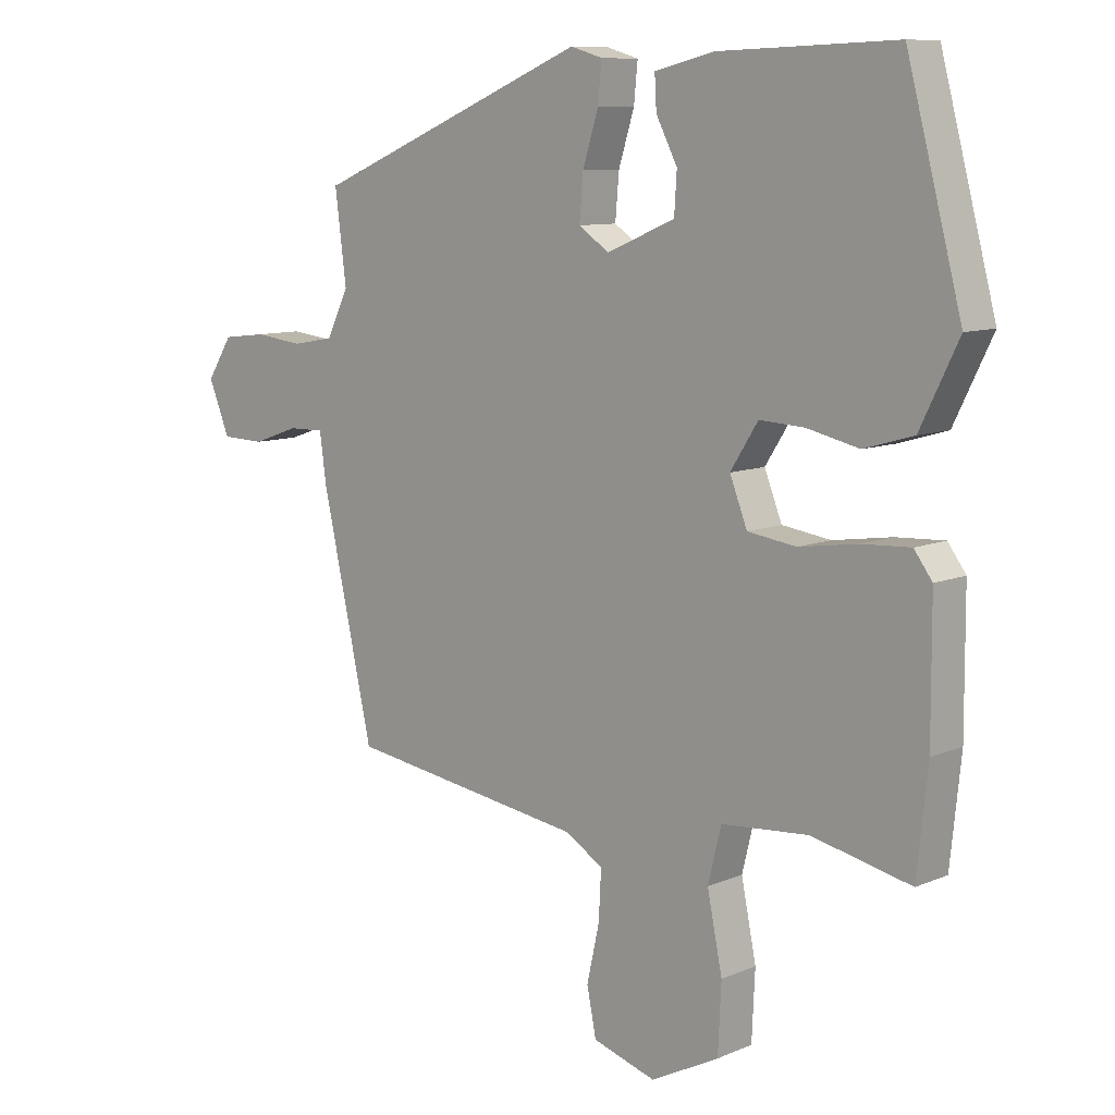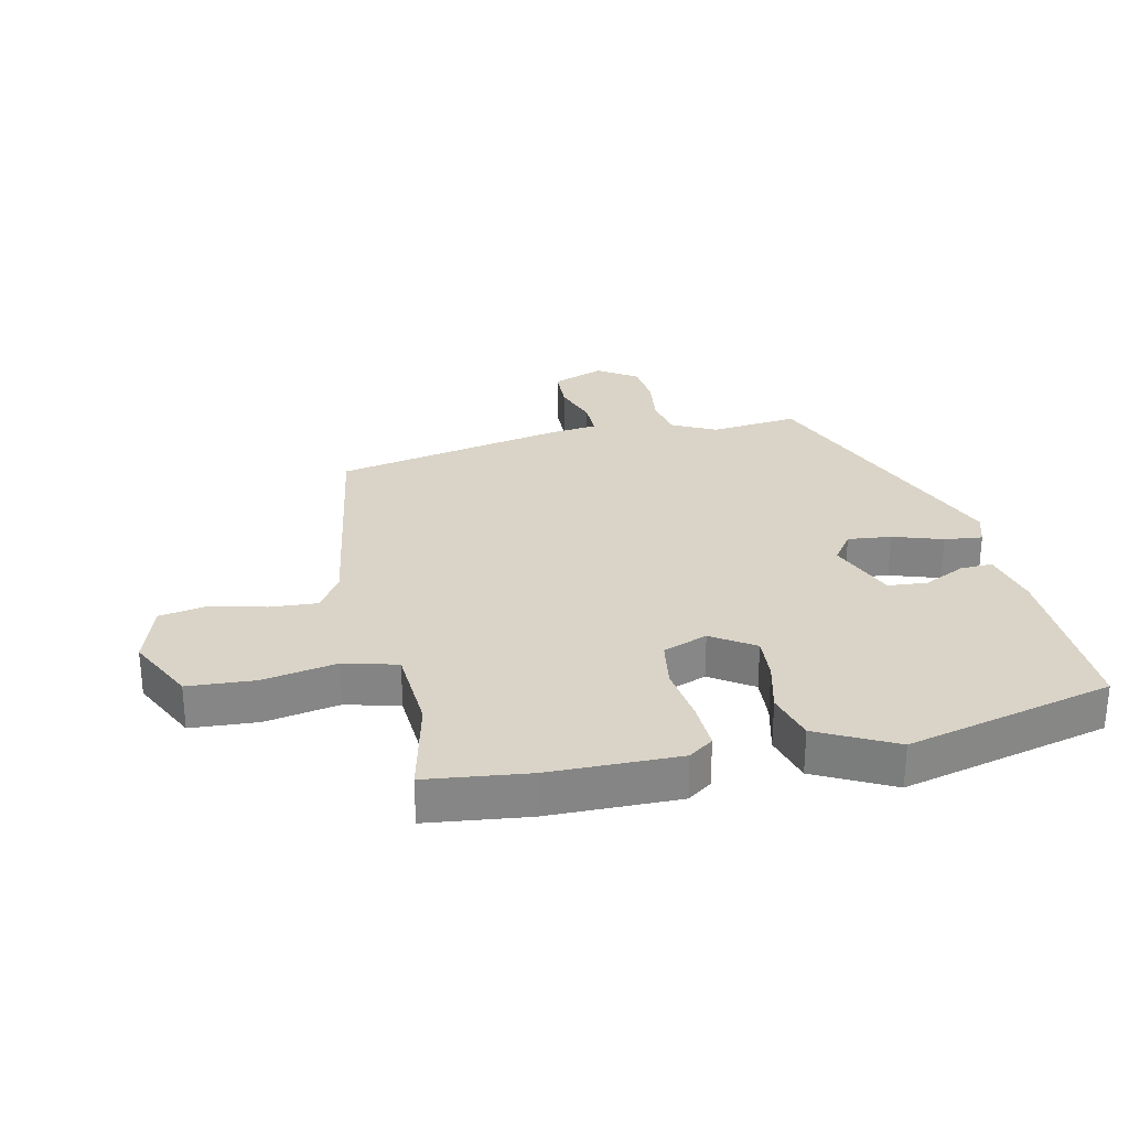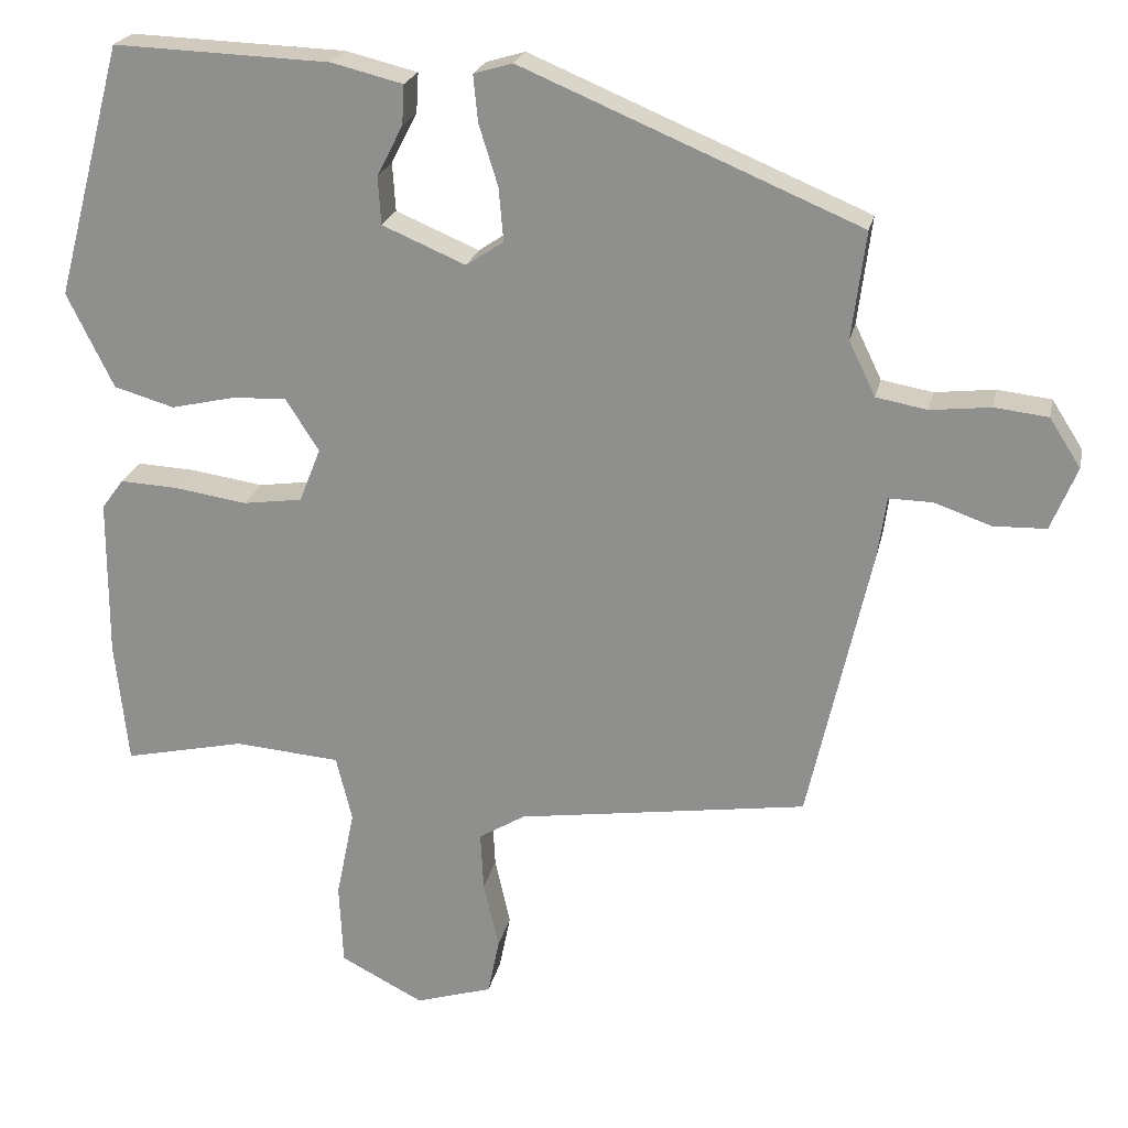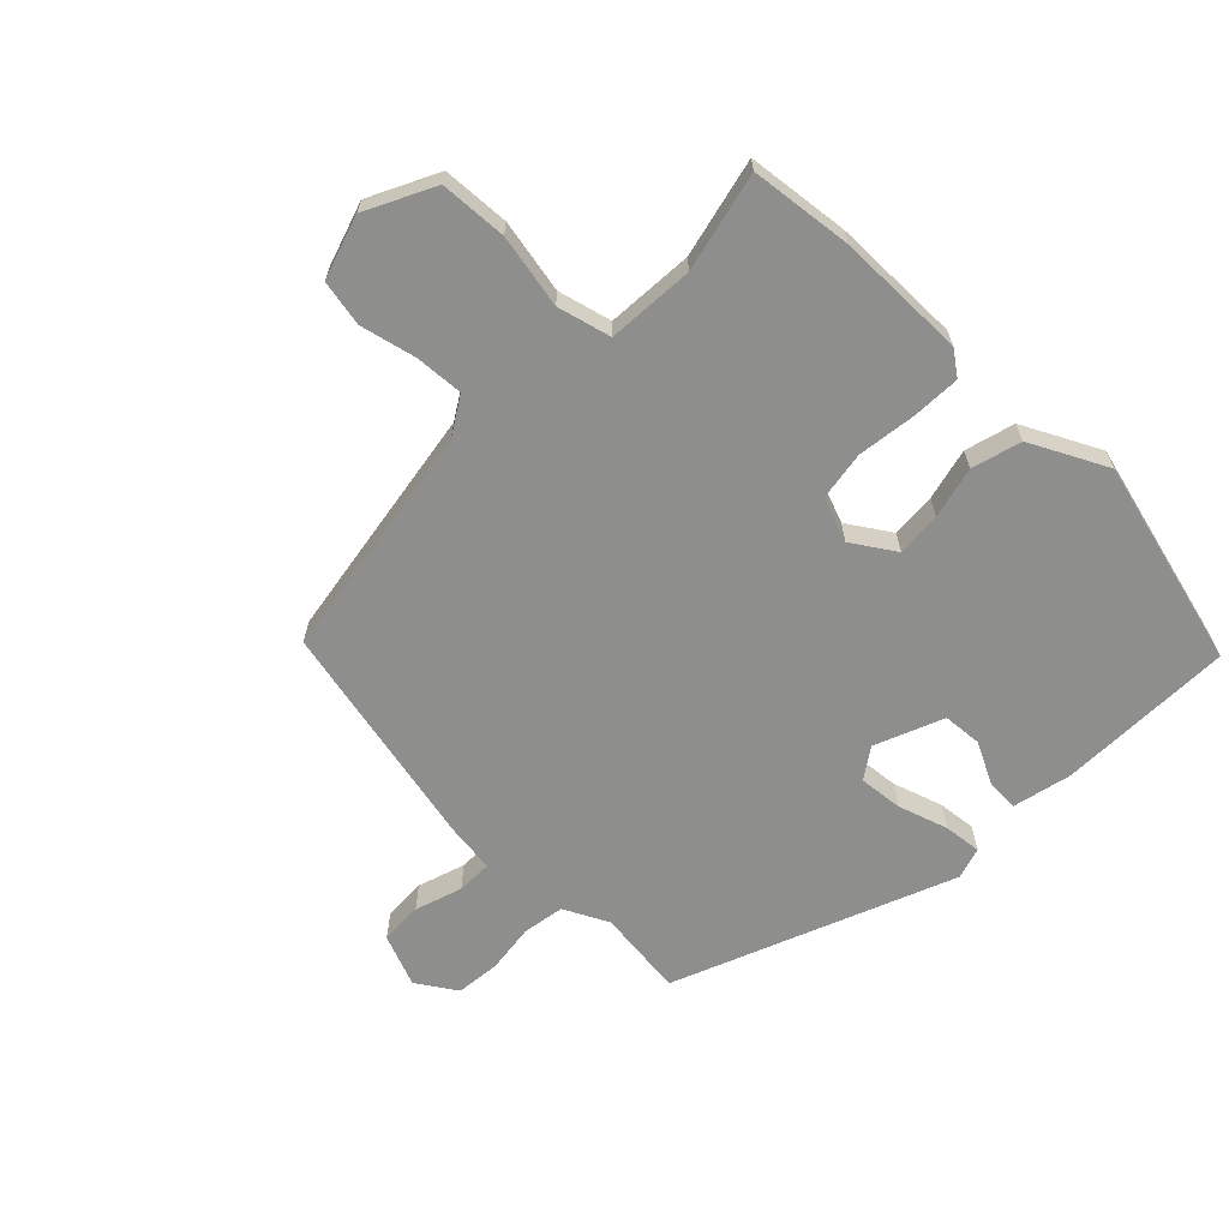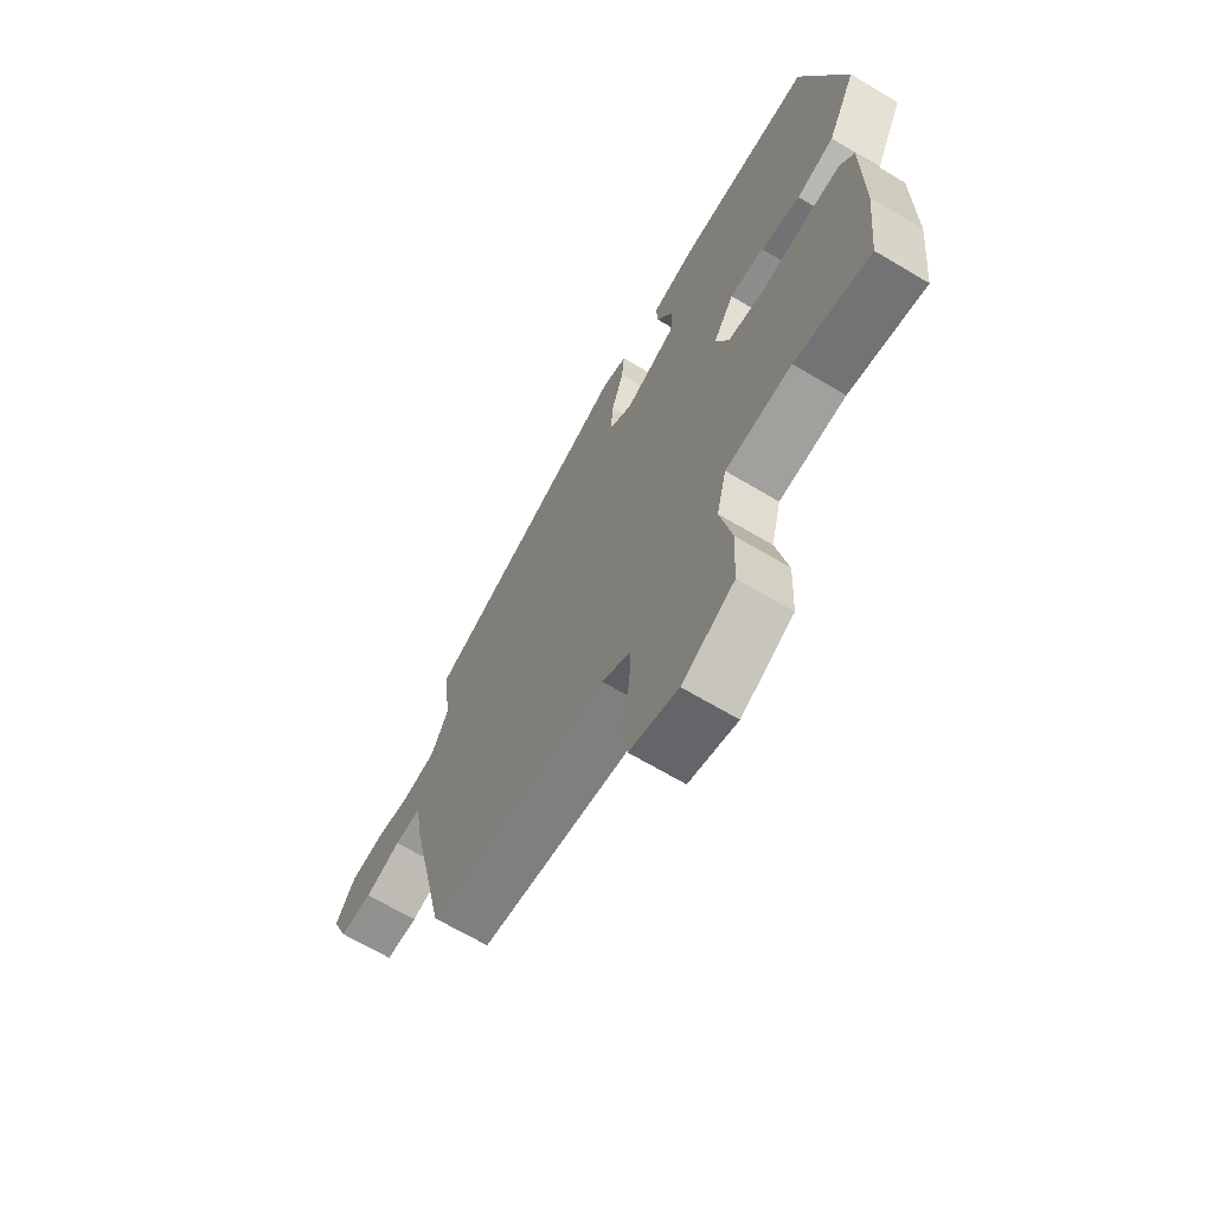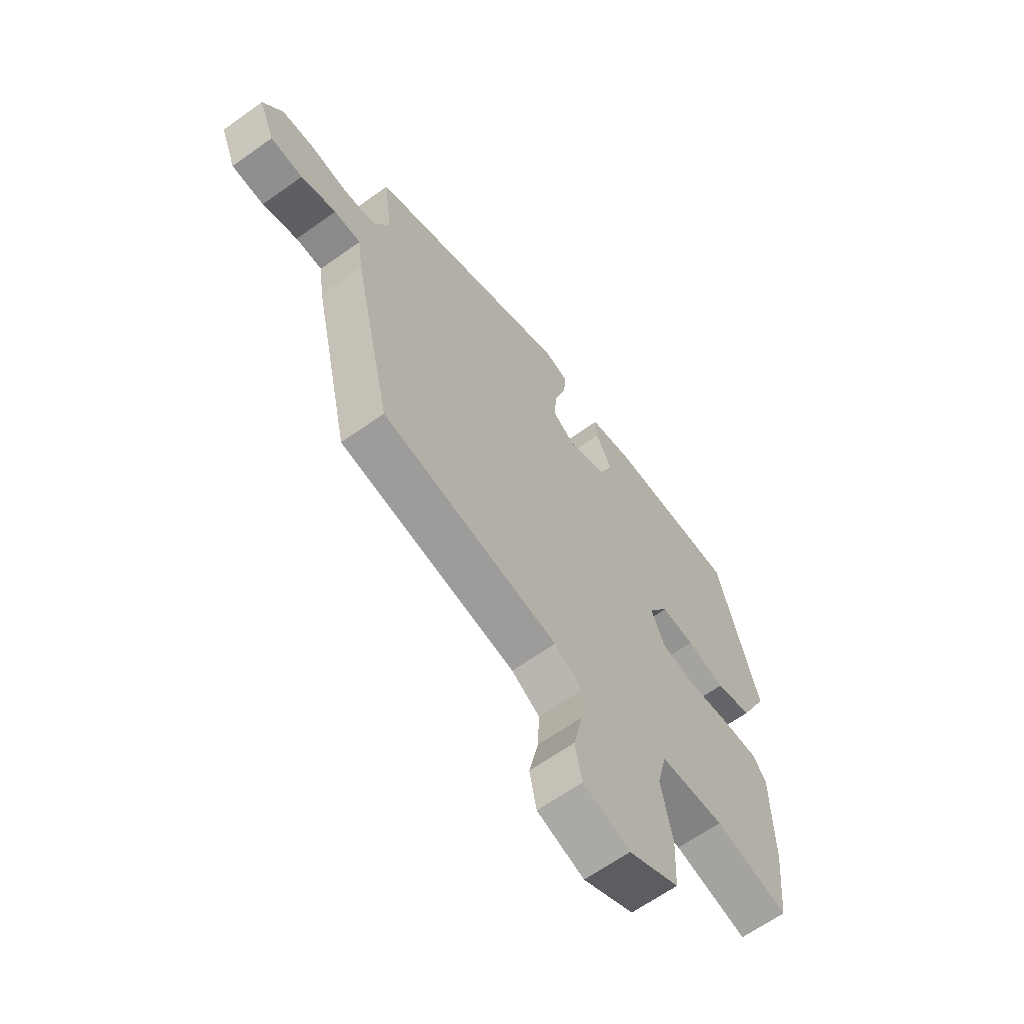
<metadata>
{"format":"obj","ext":"obj","renderer":"f3d","projection":"perspective","resolution":1024,"background":"white","views":[{"elev":9.5,"azim":-137.7,"up":"+Z"},{"elev":28.4,"azim":-101.5,"up":"+Y"},{"elev":22.3,"azim":11.9,"up":"+Z"},{"elev":-64.9,"azim":-133.7,"up":"+Y"},{"elev":-67.5,"azim":-120.8,"up":"+Z"},{"elev":-64.2,"azim":125.8,"up":"+Z"}]}
</metadata>
<code>
v -0.5 0.07 -0.503
v -0.517 0.07 -0.34
v -0.516 0.07 -0.131
v -0.487 0.07 -0.092
v -0.41 0.07 -0.096
v -0.316 0.07 -0.11
v -0.238 0.07 -0.099
v -0.21 0.07 -0.028
v -0.254 0.07 0.041
v -0.326 0.07 0.037
v -0.409 0.07 0.018
v -0.488 0.07 0.041
v -0.549 0.07 0.165
v -0.461 0.07 0.496
v -0.178 0.07 0.486
v -0.084 0.07 0.463
v -0.087 0.07 0.411
v -0.121 0.07 0.345
v -0.117 0.07 0.282
v -0.008 0.07 0.236
v 0.041 0.07 0.269
v 0.035 0.07 0.339
v 0.01 0.07 0.419
v 0.004 0.07 0.48
v 0.055 0.07 0.495
v 0.497 0.07 0.31
v 0.479 0.07 0.169
v 0.514 0.07 0.097
v 0.581 0.07 0.085
v 0.66 0.07 0.094
v 0.73 0.07 0.086
v 0.771 0.07 0.022
v 0.737 0.07 -0.061
v 0.668 0.07 -0.063
v 0.593 0.07 -0.037
v 0.536 0.07 -0.036
v 0.525 0.07 -0.115
v 0.443 0.07 -0.482
v 0.062 0.07 -0.538
v 0.001 0.07 -0.575
v 0.005 0.07 -0.652
v 0.025 0.07 -0.742
v 0.01 0.07 -0.816
v -0.091 0.07 -0.847
v -0.2 0.07 -0.791
v -0.205 0.07 -0.683
v -0.181 0.07 -0.565
v -0.202 0.07 -0.479
v -0.341 0.07 -0.468
v -0.5 0 -0.503
v -0.517 0 -0.34
v -0.516 0 -0.131
v -0.487 0 -0.092
v -0.41 0 -0.096
v -0.316 0 -0.11
v -0.238 0 -0.099
v -0.21 0 -0.028
v -0.254 0 0.041
v -0.326 0 0.037
v -0.409 0 0.018
v -0.488 0 0.041
v -0.549 0 0.165
v -0.461 0 0.496
v -0.178 0 0.486
v -0.084 0 0.463
v -0.087 0 0.411
v -0.121 0 0.345
v -0.117 0 0.282
v -0.008 0 0.236
v 0.041 0 0.269
v 0.035 0 0.339
v 0.01 0 0.419
v 0.004 0 0.48
v 0.055 0 0.495
v 0.497 0 0.31
v 0.479 0 0.169
v 0.514 0 0.097
v 0.581 0 0.085
v 0.66 0 0.094
v 0.73 0 0.086
v 0.771 0 0.022
v 0.737 0 -0.061
v 0.668 0 -0.063
v 0.593 0 -0.037
v 0.536 0 -0.036
v 0.525 0 -0.115
v 0.443 0 -0.482
v 0.062 0 -0.538
v 0.001 0 -0.575
v 0.005 0 -0.652
v 0.025 0 -0.742
v 0.01 0 -0.816
v -0.091 0 -0.847
v -0.2 0 -0.791
v -0.205 0 -0.683
v -0.181 0 -0.565
v -0.202 0 -0.479
v -0.341 0 -0.468
f 44 45 46 47
f 44 47 48
f 41 42 43 44
f 40 41 44 48
f 39 40 48
f 36 37 38 39
f 36 39 48
f 32 33 34 35
f 32 35 36
f 29 30 31 32
f 28 29 32 36
f 27 28 36 48
f 22 23 24 25
f 21 22 25 26
f 20 21 26 27
f 15 16 17 18
f 15 18 19
f 14 15 19
f 13 14 19
f 10 11 12 13
f 9 10 13 19
f 8 9 19 20
f 3 4 5 6
f 1 2 3 6
f 49 1 6 7
f 20 27 48 49
f 7 8 20 49
f 96 95 94 93
f 97 96 93
f 93 92 91 90
f 97 93 90 89
f 97 89 88
f 88 87 86 85
f 97 88 85
f 84 83 82 81
f 85 84 81
f 81 80 79 78
f 85 81 78 77
f 97 85 77 76
f 74 73 72 71
f 75 74 71 70
f 76 75 70 69
f 67 66 65 64
f 68 67 64
f 68 64 63
f 68 63 62
f 62 61 60 59
f 68 62 59 58
f 69 68 58 57
f 55 54 53 52
f 55 52 51 50
f 56 55 50 98
f 98 97 76 69
f 98 69 57 56
f 1 50 51 2
f 2 51 52 3
f 3 52 53 4
f 4 53 54 5
f 5 54 55 6
f 6 55 56 7
f 7 56 57 8
f 8 57 58 9
f 9 58 59 10
f 10 59 60 11
f 11 60 61 12
f 12 61 62 13
f 13 62 63 14
f 14 63 64 15
f 15 64 65 16
f 16 65 66 17
f 17 66 67 18
f 18 67 68 19
f 19 68 69 20
f 20 69 70 21
f 21 70 71 22
f 22 71 72 23
f 23 72 73 24
f 24 73 74 25
f 25 74 75 26
f 26 75 76 27
f 27 76 77 28
f 28 77 78 29
f 29 78 79 30
f 30 79 80 31
f 31 80 81 32
f 32 81 82 33
f 33 82 83 34
f 34 83 84 35
f 35 84 85 36
f 36 85 86 37
f 37 86 87 38
f 38 87 88 39
f 39 88 89 40
f 40 89 90 41
f 41 90 91 42
f 42 91 92 43
f 43 92 93 44
f 44 93 94 45
f 45 94 95 46
f 46 95 96 47
f 47 96 97 48
f 48 97 98 49
f 49 98 50 1

</code>
